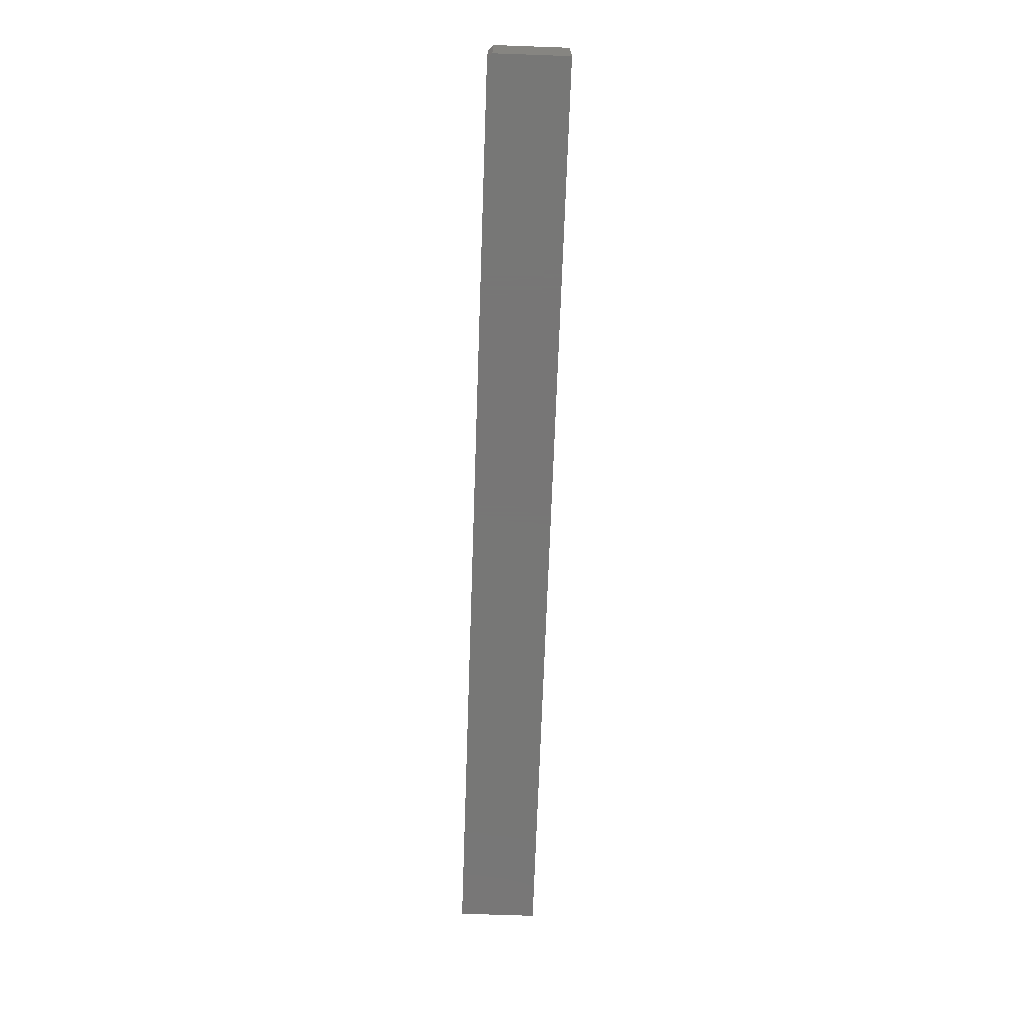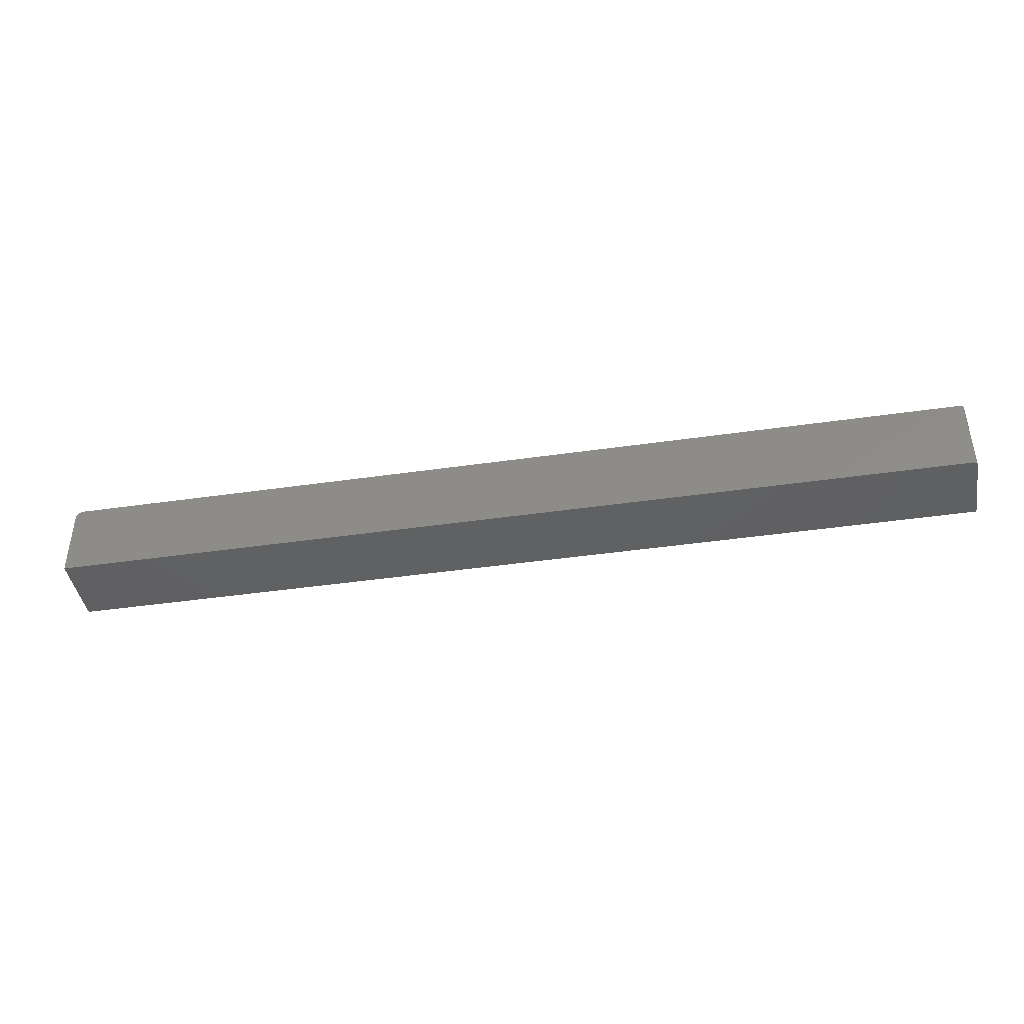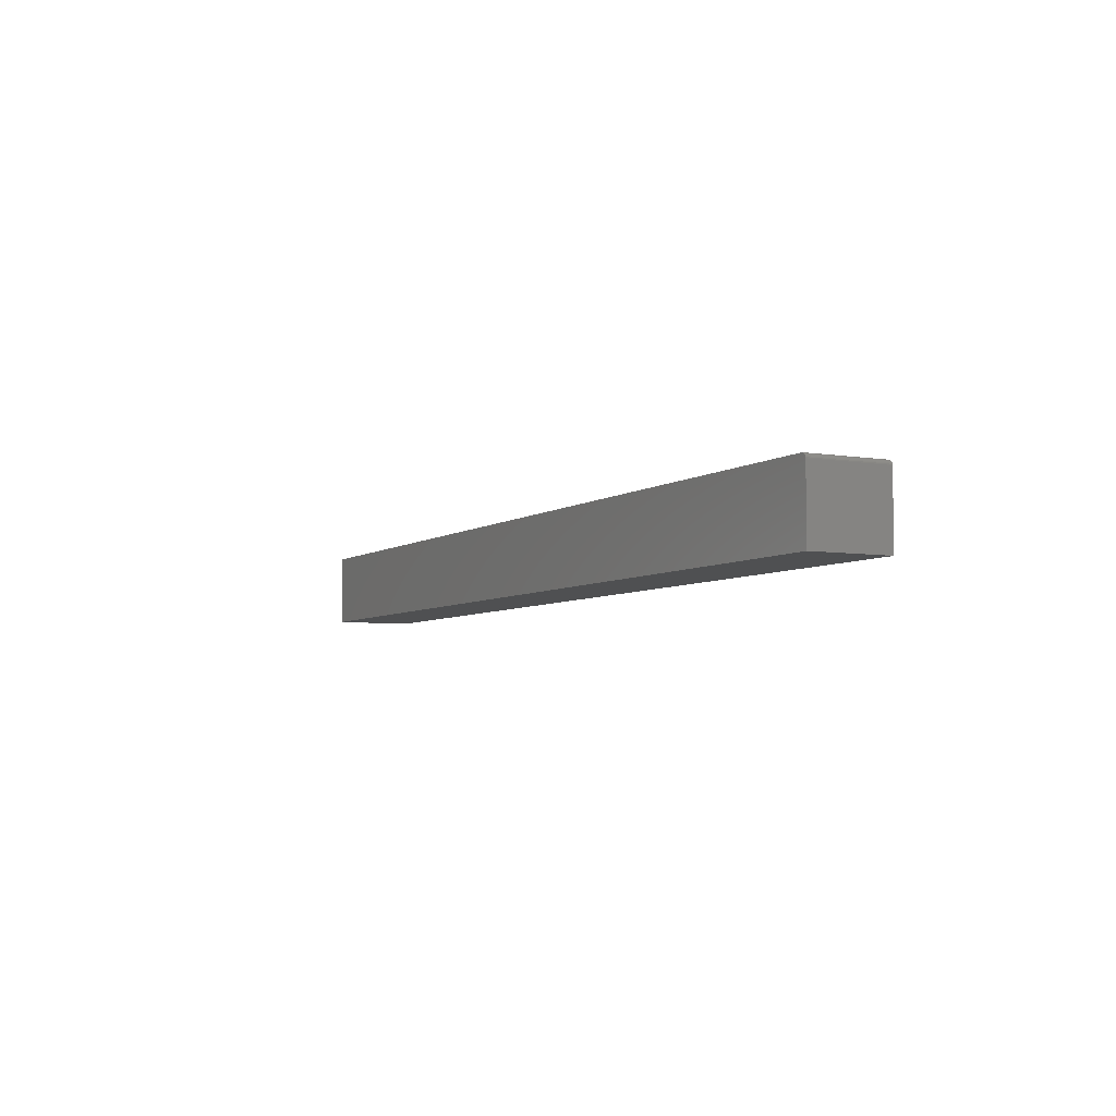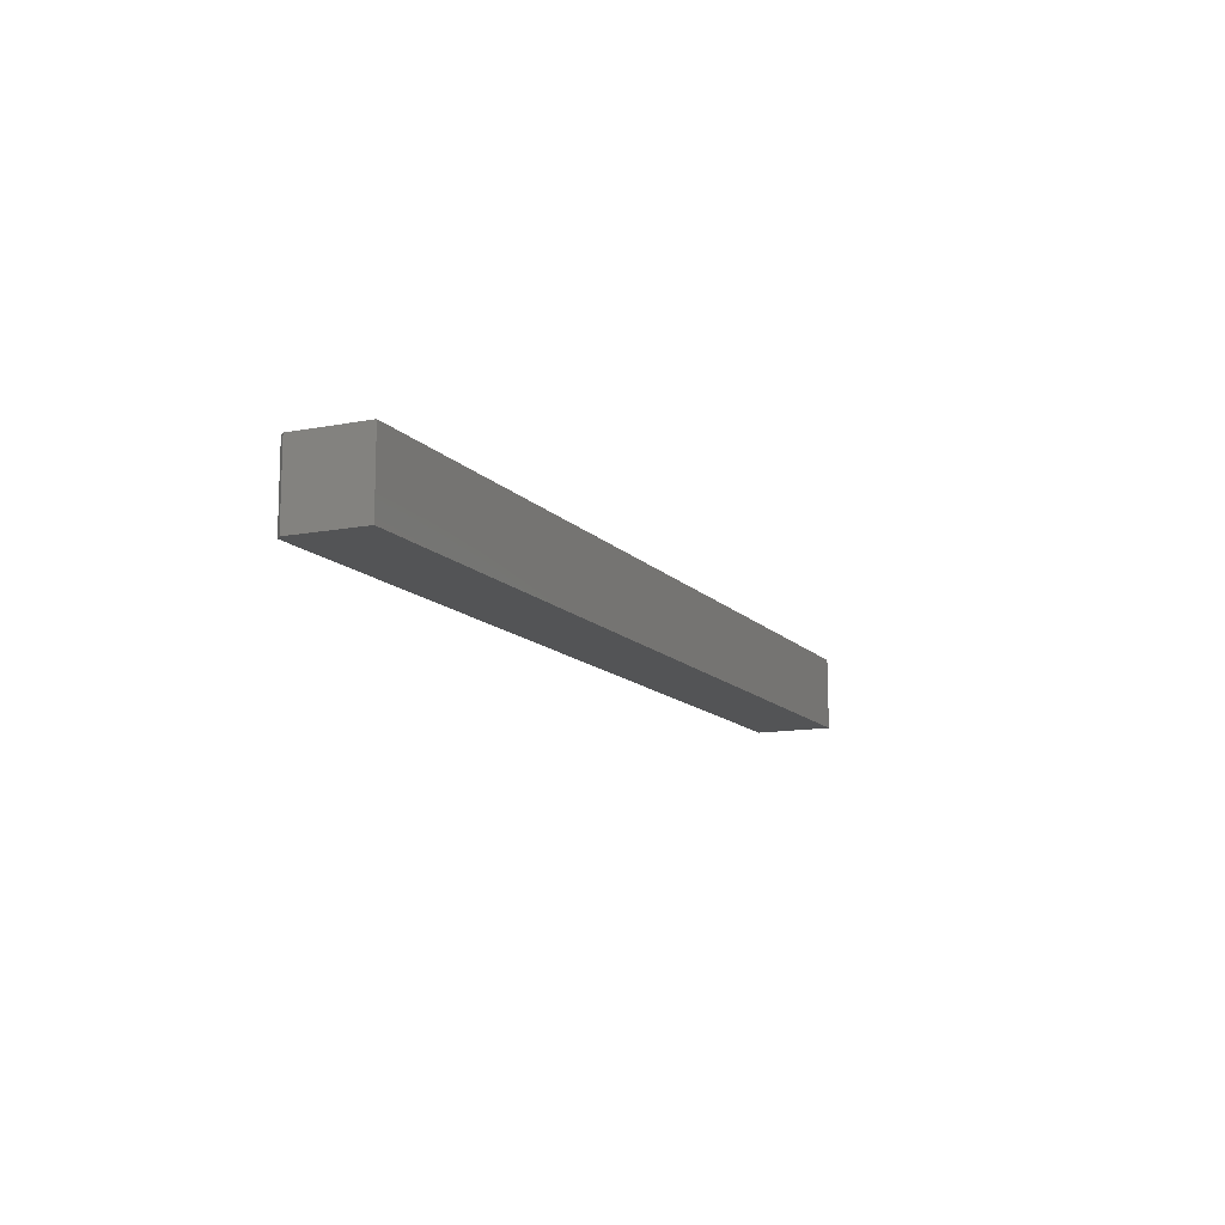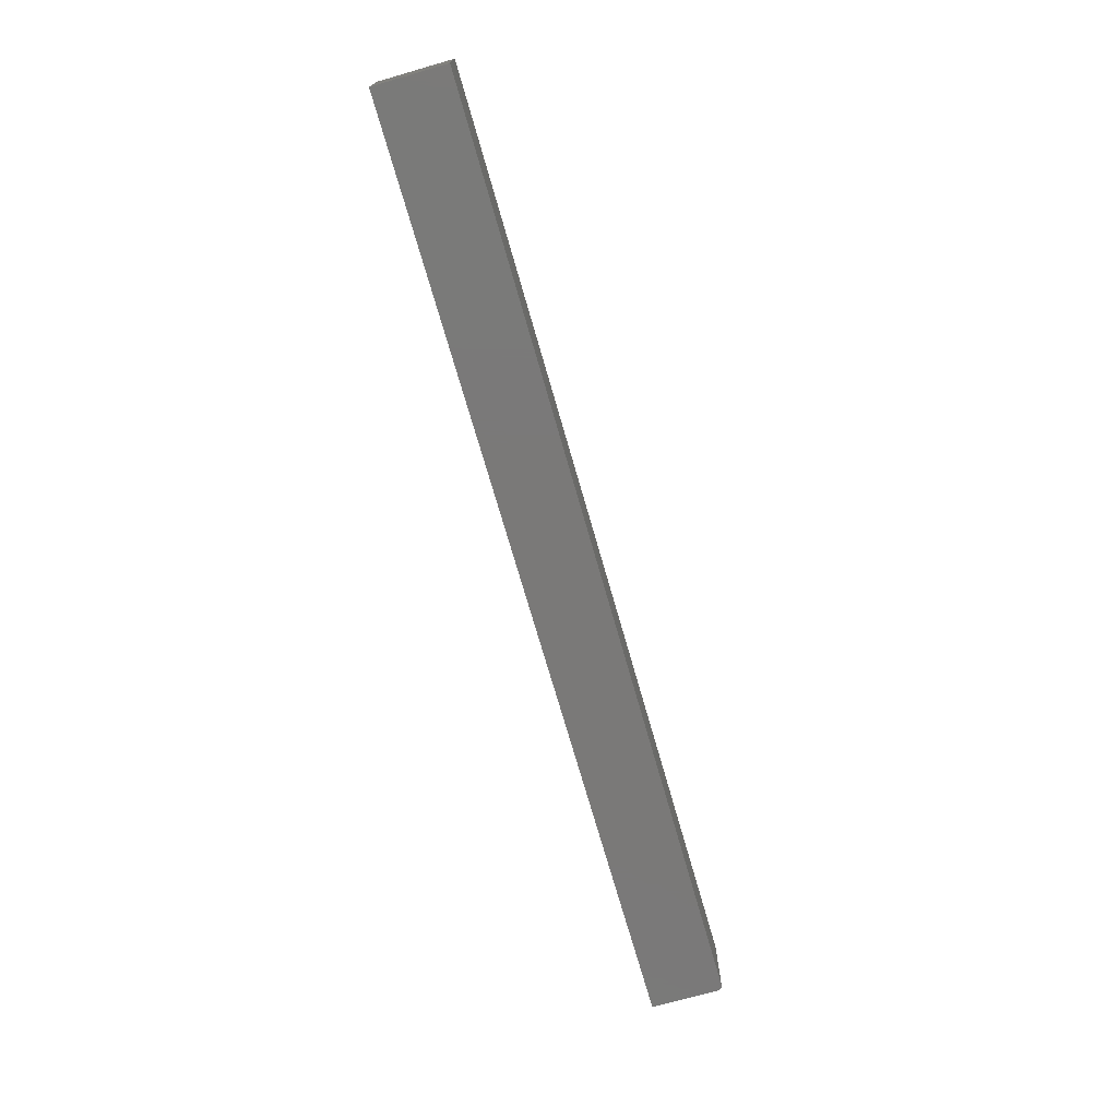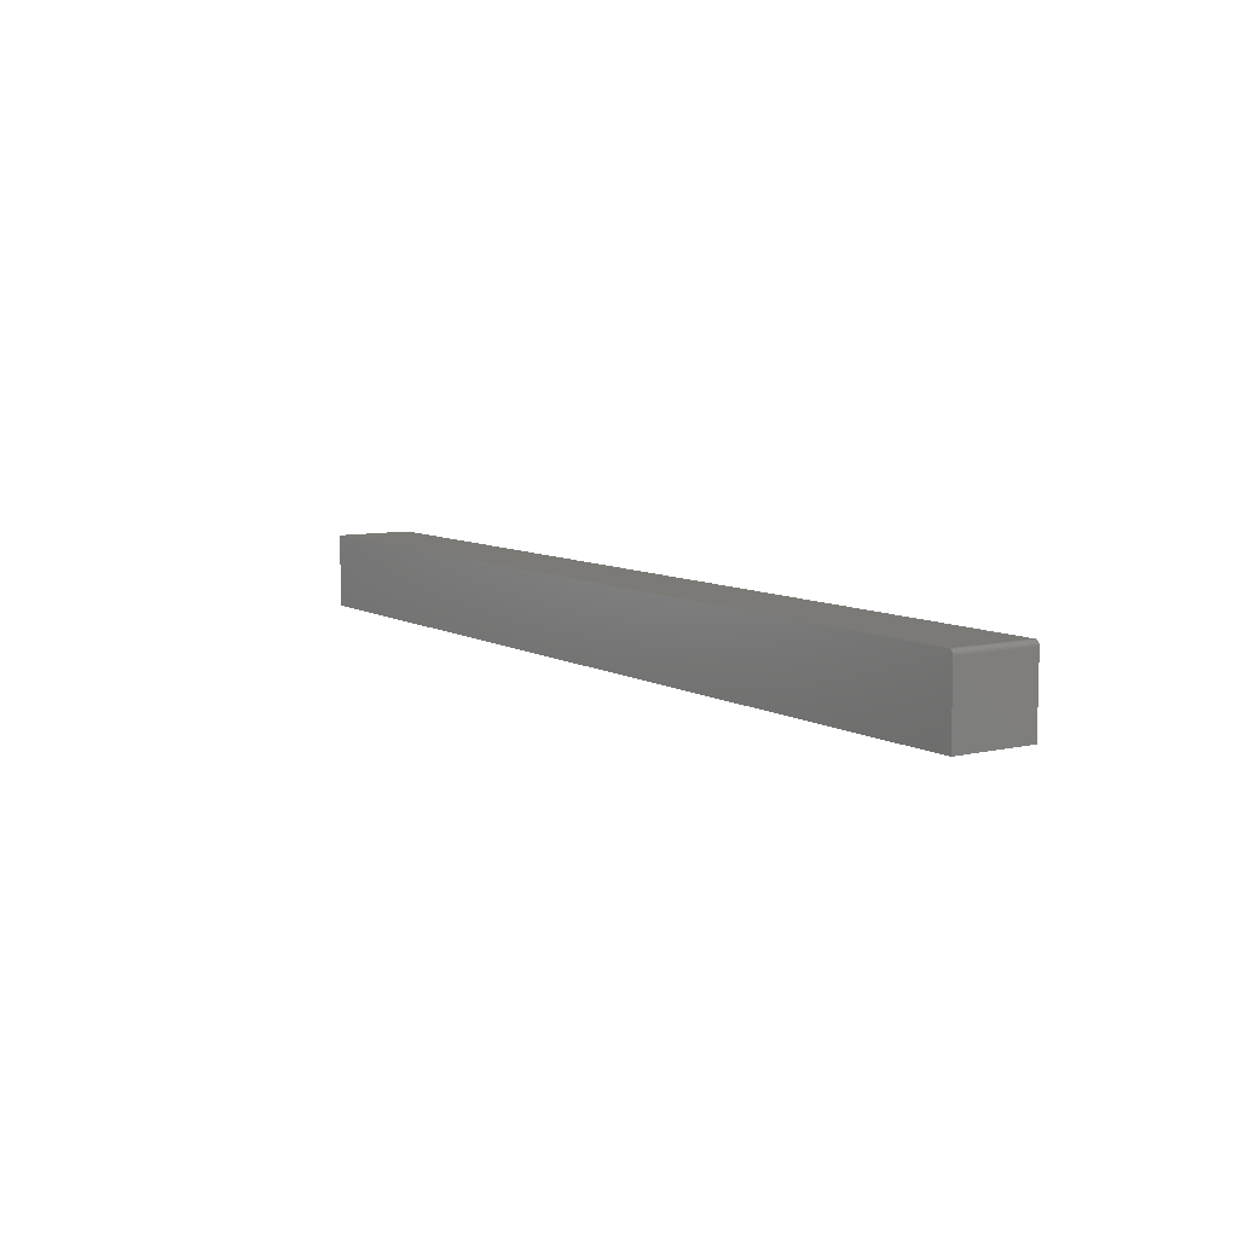
<metadata>
{"format":"stl","ext":"stl","renderer":"f3d","projection":"perspective","resolution":1024,"background":"white","views":[{"elev":-69.2,"azim":88.0,"up":"+Y"},{"elev":-42.1,"azim":-170.1,"up":"+Z"},{"elev":-5.5,"azim":-117.5,"up":"+Y"},{"elev":-12.2,"azim":114.4,"up":"+Y"},{"elev":-72.5,"azim":106.0,"up":"+Z"},{"elev":7.8,"azim":-123.1,"up":"+Y"}]}
</metadata>
<code>
# stl→obj: 26 verts, 48 faces
v 0.7422 1.736e-16 0.06382
v 0.75 1.739e-16 0.056
v -0.7422 8.756e-18 0.06382
v 0.75 1.665e-16 -0.0625
v -0.7422 8.674e-19 -0.0625
v 0.7422 -0.1172 0.06382
v -0.7437 -0.0001501 0.06382
v -0.7452 -0.0005947 0.06382
v -0.7465 -0.001317 0.06382
v -0.7477 -0.002288 0.06382
v -0.7487 -0.003472 0.06382
v -0.7494 -0.004823 0.06382
v -0.7498 -0.006288 0.06382
v -0.75 -0.007812 0.06382
v -0.75 -0.1172 0.06382
v -0.75 -0.1172 -0.0625
v 0.75 -0.1172 -0.0625
v 0.75 -0.1172 0.056
v -0.75 -0.007812 -0.0625
v -0.7465 -0.001317 -0.0625
v -0.7437 -0.0001501 -0.0625
v -0.7452 -0.0005947 -0.0625
v -0.7487 -0.003472 -0.0625
v -0.7498 -0.006288 -0.0625
v -0.7494 -0.004823 -0.0625
v -0.7477 -0.002288 -0.0625
f 1 2 3
f 3 2 4
f 3 4 5
f 1 3 6
f 7 8 9
f 7 9 10
f 7 10 11
f 7 11 12
f 7 12 13
f 7 13 14
f 15 6 3
f 15 3 7
f 15 7 14
f 16 17 15
f 15 17 18
f 15 18 6
f 17 4 18
f 18 4 2
f 2 1 18
f 18 1 6
f 15 14 16
f 16 14 19
f 5 20 21
f 20 22 21
f 23 16 19
f 23 19 24
f 23 24 25
f 17 16 23
f 17 23 26
f 17 26 20
f 17 20 5
f 17 5 4
f 3 5 7
f 7 5 21
f 7 21 8
f 8 21 22
f 8 22 9
f 9 22 20
f 9 20 10
f 10 20 26
f 10 26 11
f 11 26 23
f 11 23 12
f 12 23 25
f 12 25 13
f 13 25 24
f 13 24 14
f 14 24 19

</code>
